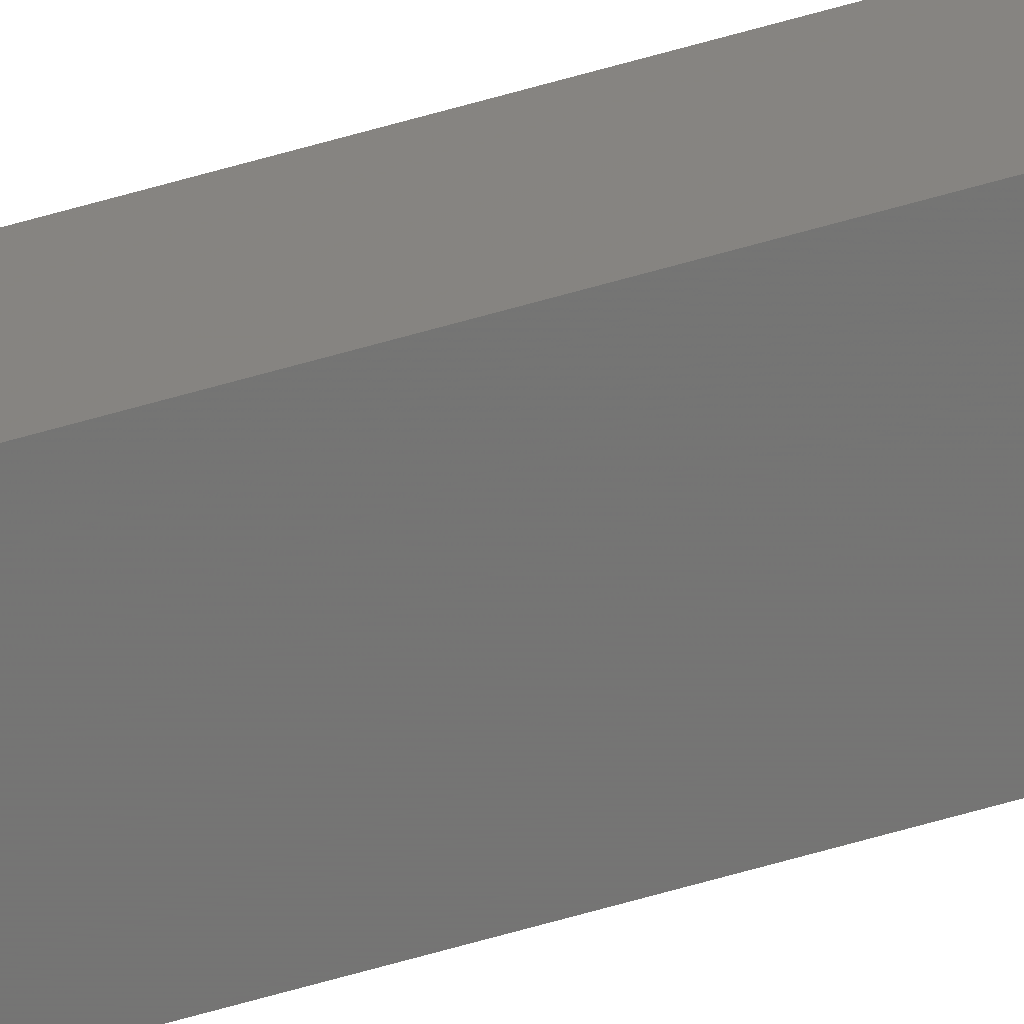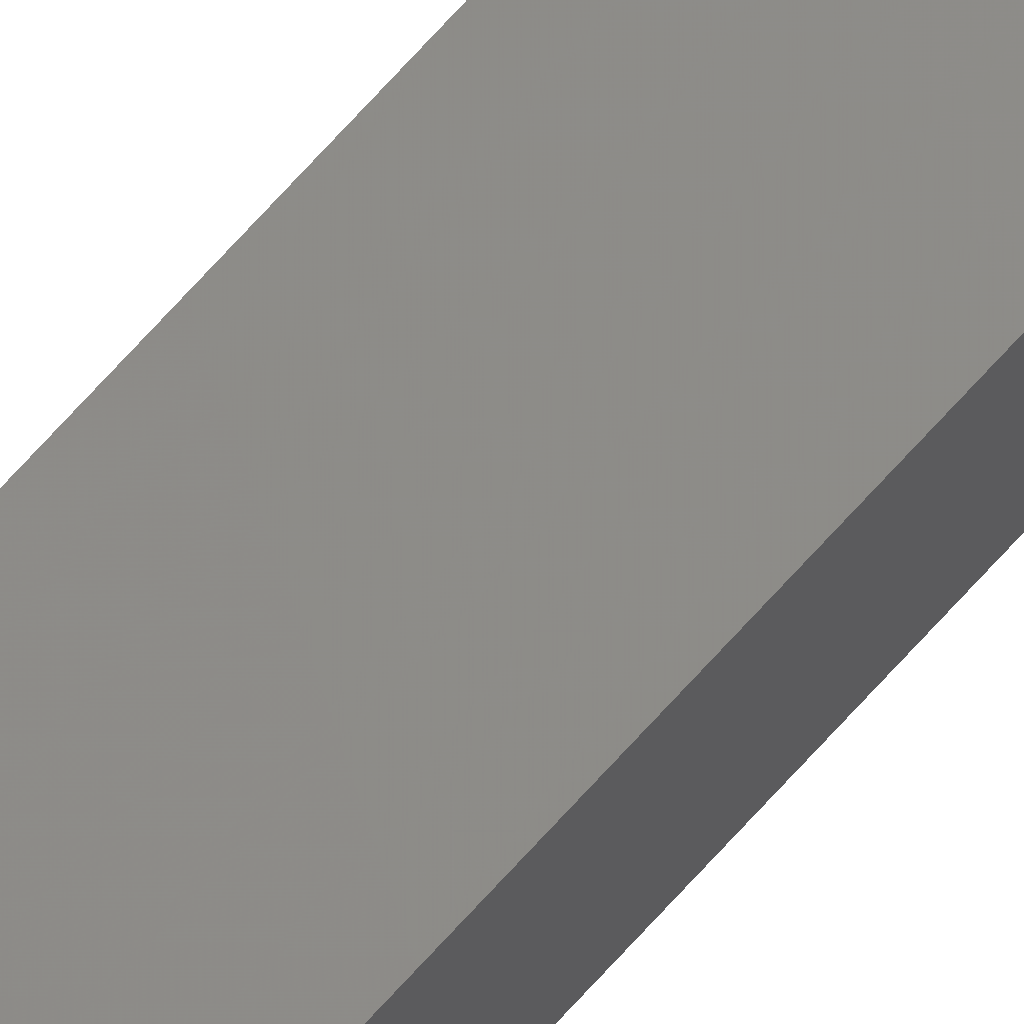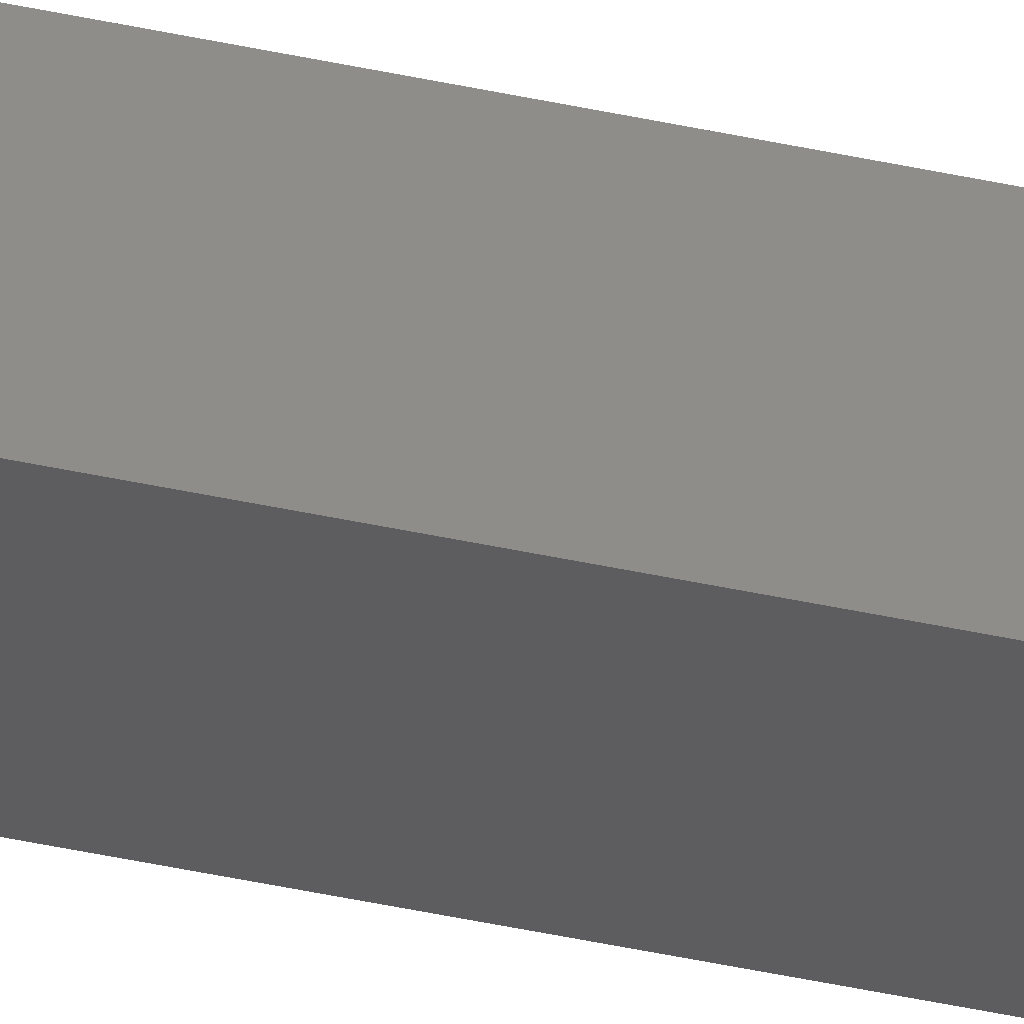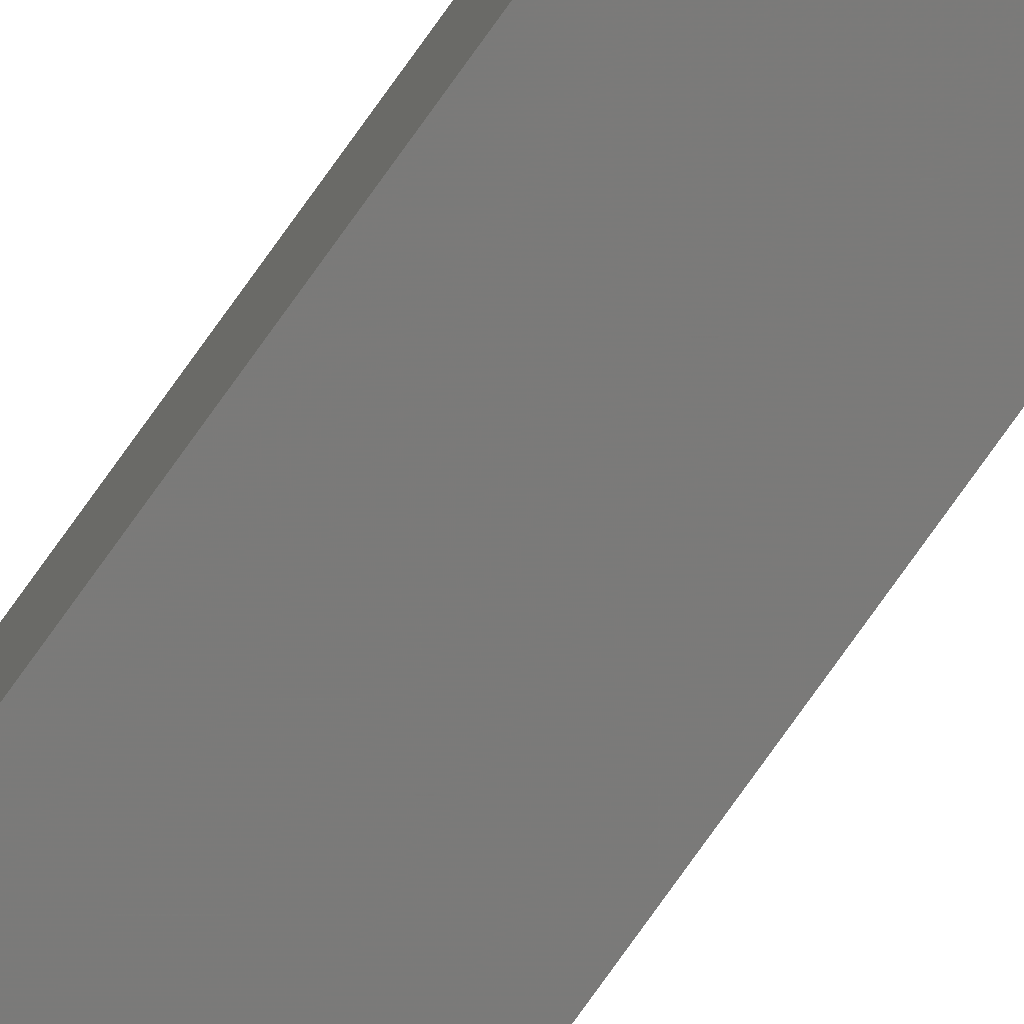
<metadata>
{"format":"stl","ext":"stl","renderer":"f3d","projection":"perspective","resolution":1024,"background":"white","views":[{"elev":-72.6,"azim":105.4,"up":"+Y"},{"elev":76.8,"azim":-137.1,"up":"+Y"},{"elev":-27.3,"azim":-111.3,"up":"+Y"},{"elev":-70.9,"azim":-34.6,"up":"+Y"}]}
</metadata>
<code>
# stl→obj: 16 verts, 28 faces
v 9.807 3.828 -158.4
v 9.787 3.83 -158.4
v 9.787 3.83 -154.8
v 9.807 3.828 -154.8
v 9.827 3.826 -158.4
v 9.827 3.826 -154.8
v 9.847 3.824 -158.4
v 9.847 3.824 -154.8
v 9.842 3.774 -154.8
v 9.842 3.774 -158.4
v 9.782 3.781 -154.8
v 9.782 3.781 -158.4
v 9.802 3.778 -154.8
v 9.802 3.778 -158.4
v 9.822 3.776 -154.8
v 9.822 3.776 -158.4
f 1 2 3
f 1 3 4
f 5 4 6
f 5 1 4
f 7 6 8
f 7 5 6
f 7 8 9
f 10 7 9
f 11 12 13
f 13 14 15
f 12 14 13
f 14 16 15
f 15 10 9
f 16 10 15
f 12 11 3
f 2 12 3
f 16 7 10
f 14 5 16
f 16 5 7
f 14 1 5
f 12 2 14
f 14 2 1
f 8 15 9
f 6 15 8
f 4 13 15
f 4 15 6
f 3 11 13
f 3 13 4

</code>
